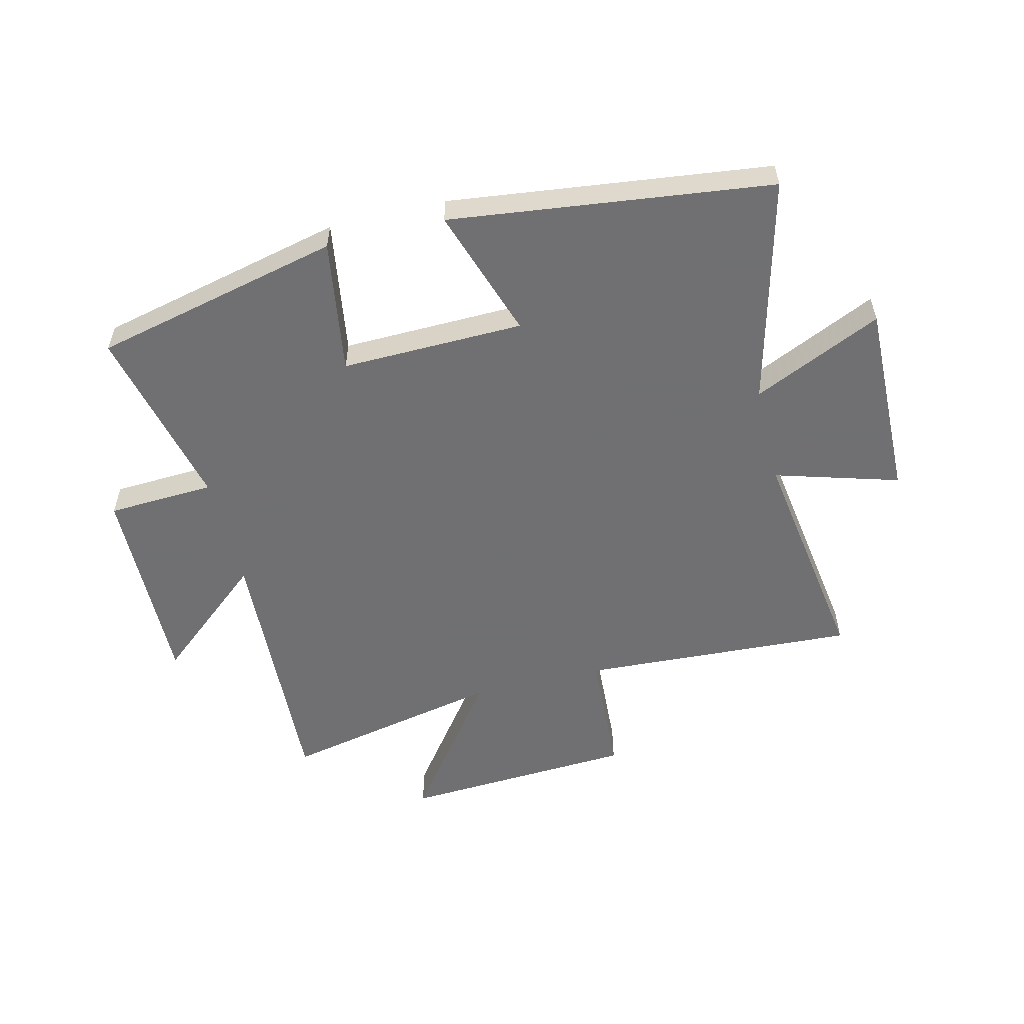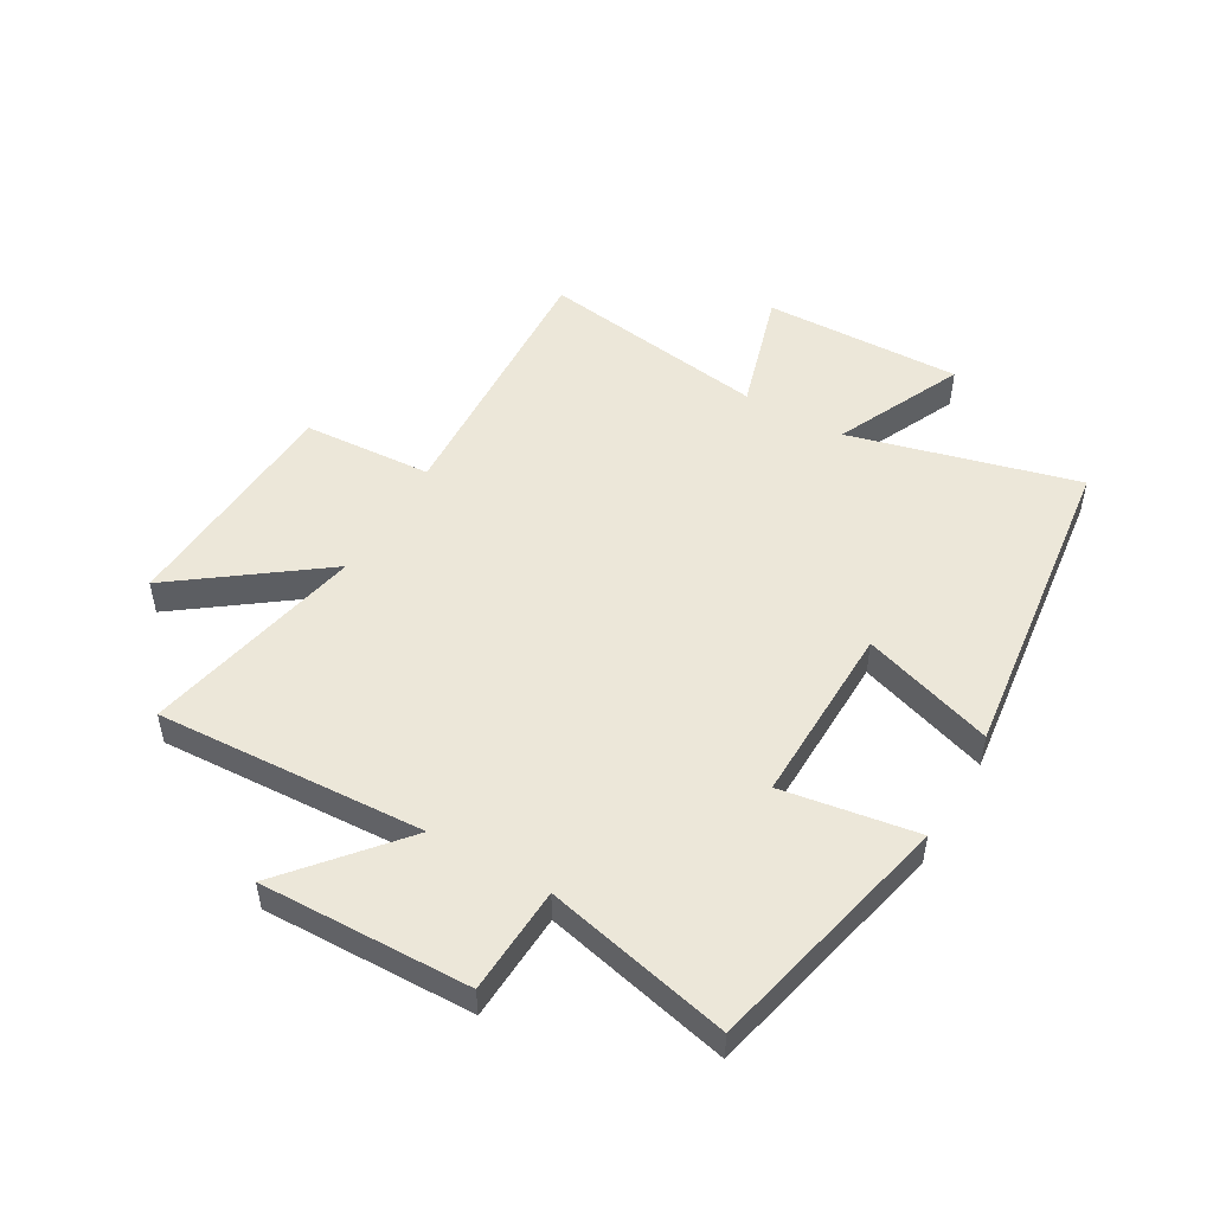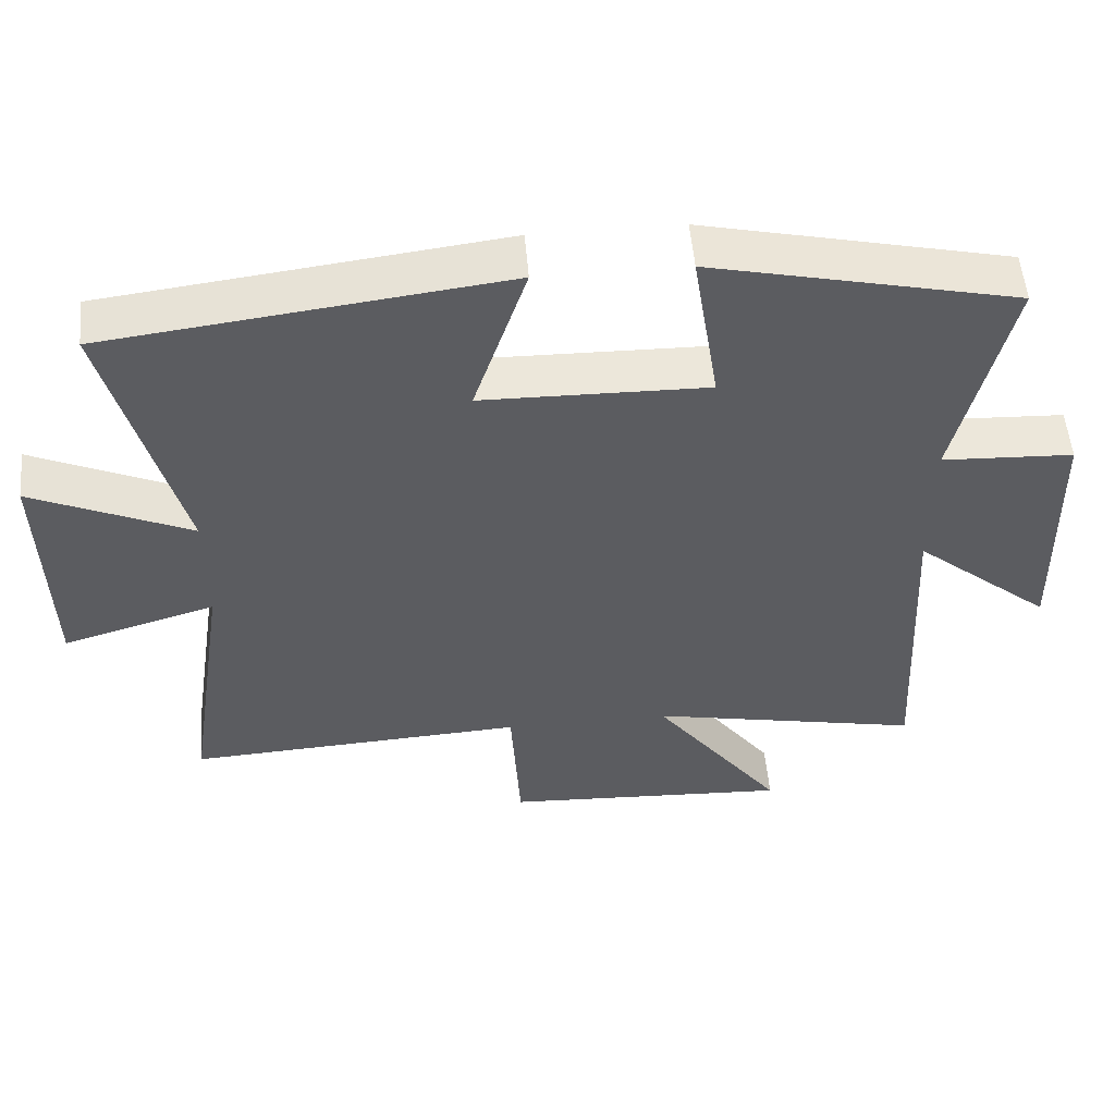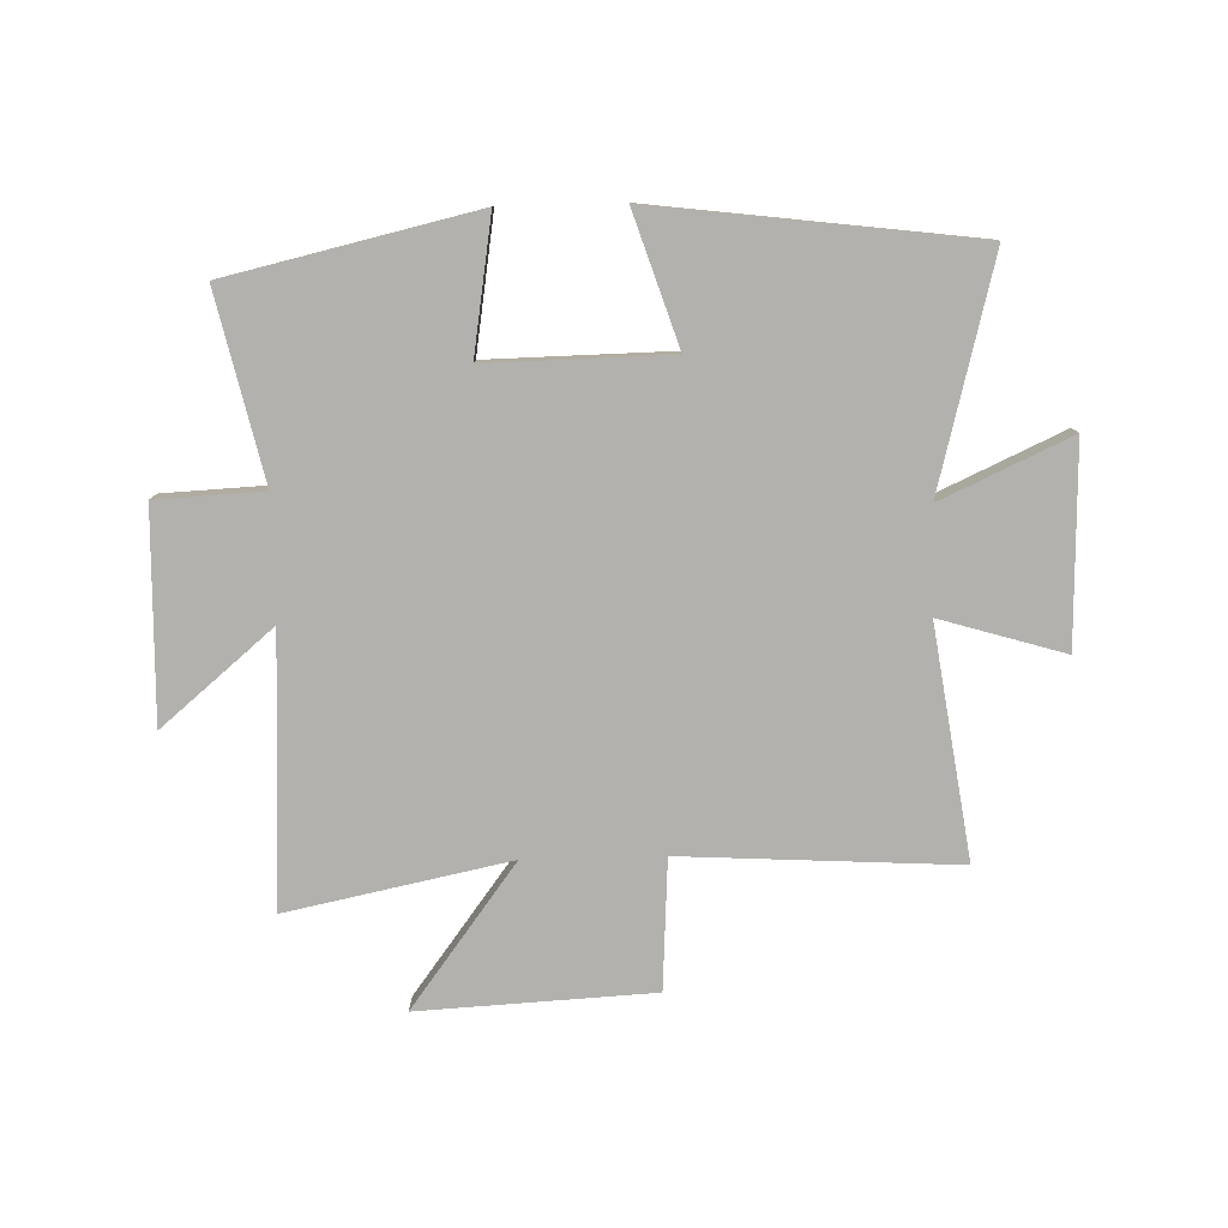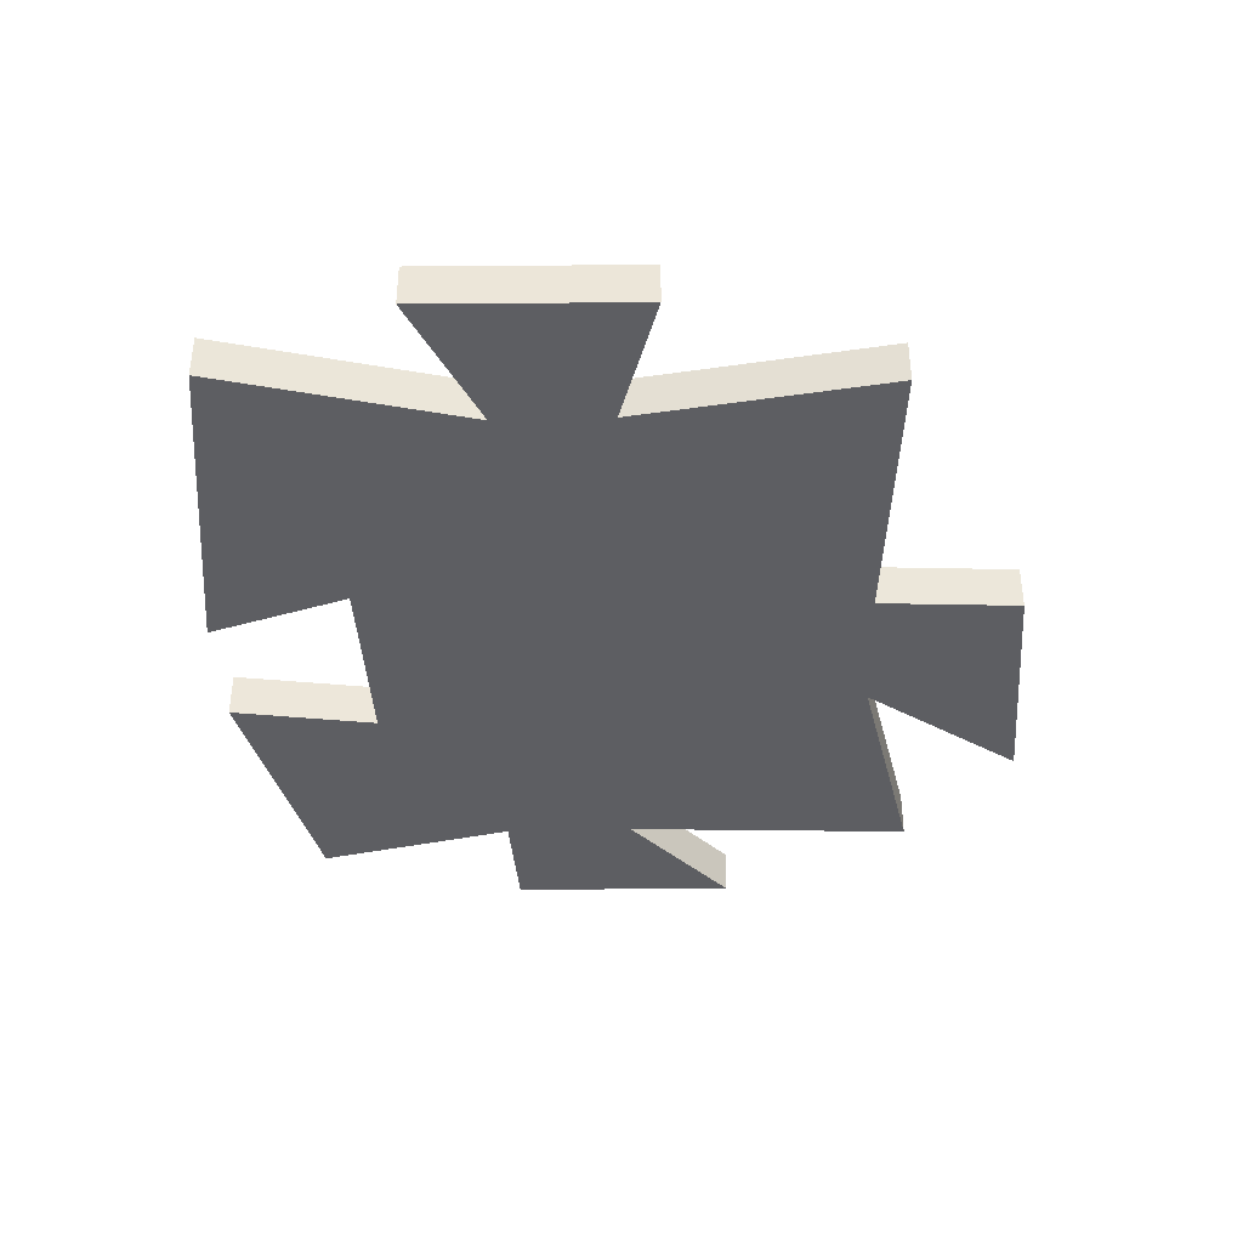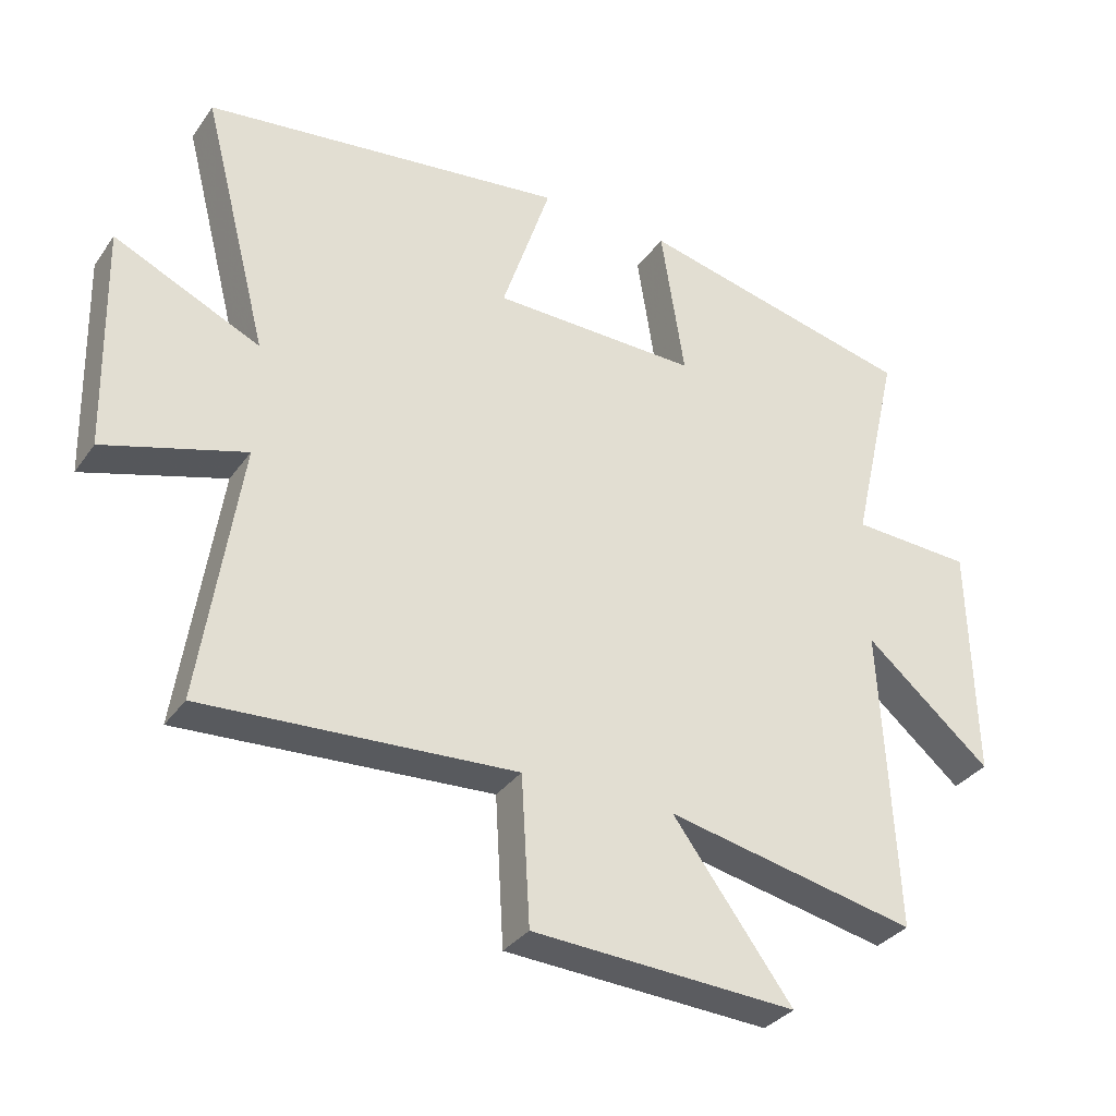
<metadata>
{"format":"obj","ext":"obj","renderer":"f3d","projection":"perspective","resolution":1024,"background":"white","views":[{"elev":-55.0,"azim":13.8,"up":"+Y"},{"elev":50.1,"azim":-60.0,"up":"+Y"},{"elev":53.7,"azim":175.0,"up":"+Z"},{"elev":-79.2,"azim":1.4,"up":"+Y"},{"elev":-38.6,"azim":91.9,"up":"+Y"},{"elev":-33.1,"azim":150.2,"up":"+Z"}]}
</metadata>
<code>
v 0.559 0.07 -0.526
v 0.089 0.07 -0.5
v 0.076 0.07 -0.722
v -0.324 0.07 -0.744
v -0.143 0.07 -0.5
v -0.523 0.07 -0.579
v -0.5 0.07 -0.12
v -0.691 0.07 -0.281
v -0.683 0.07 0.077
v -0.5 0.07 0.086
v -0.573 0.07 0.402
v -0.15 0.07 0.5
v -0.186 0.07 0.27
v 0.126 0.07 0.276
v 0.052 0.07 0.5
v 0.6 0.07 0.432
v 0.5 0.07 0.043
v 0.72 0.07 0.144
v 0.712 0.07 -0.196
v 0.5 0.07 -0.133
v 0.559 0 -0.526
v 0.089 0 -0.5
v 0.076 0 -0.722
v -0.324 0 -0.744
v -0.143 0 -0.5
v -0.523 0 -0.579
v -0.5 0 -0.12
v -0.691 0 -0.281
v -0.683 0 0.077
v -0.5 0 0.086
v -0.573 0 0.402
v -0.15 0 0.5
v -0.186 0 0.27
v 0.126 0 0.276
v 0.052 0 0.5
v 0.6 0 0.432
v 0.5 0 0.043
v 0.72 0 0.144
v 0.712 0 -0.196
v 0.5 0 -0.133
f 17 18 19 20
f 14 15 16 17
f 13 14 17 20
f 10 11 12 13
f 10 13 20 1
f 7 8 9 10
f 5 6 7
f 5 7 10
f 2 3 4 5
f 2 5 10
f 1 2 10
f 40 39 38 37
f 37 36 35 34
f 40 37 34 33
f 33 32 31 30
f 21 40 33 30
f 30 29 28 27
f 27 26 25
f 30 27 25
f 25 24 23 22
f 30 25 22
f 30 22 21
f 1 21 22 2
f 2 22 23 3
f 3 23 24 4
f 4 24 25 5
f 5 25 26 6
f 6 26 27 7
f 7 27 28 8
f 8 28 29 9
f 9 29 30 10
f 10 30 31 11
f 11 31 32 12
f 12 32 33 13
f 13 33 34 14
f 14 34 35 15
f 15 35 36 16
f 16 36 37 17
f 17 37 38 18
f 18 38 39 19
f 19 39 40 20
f 20 40 21 1

</code>
